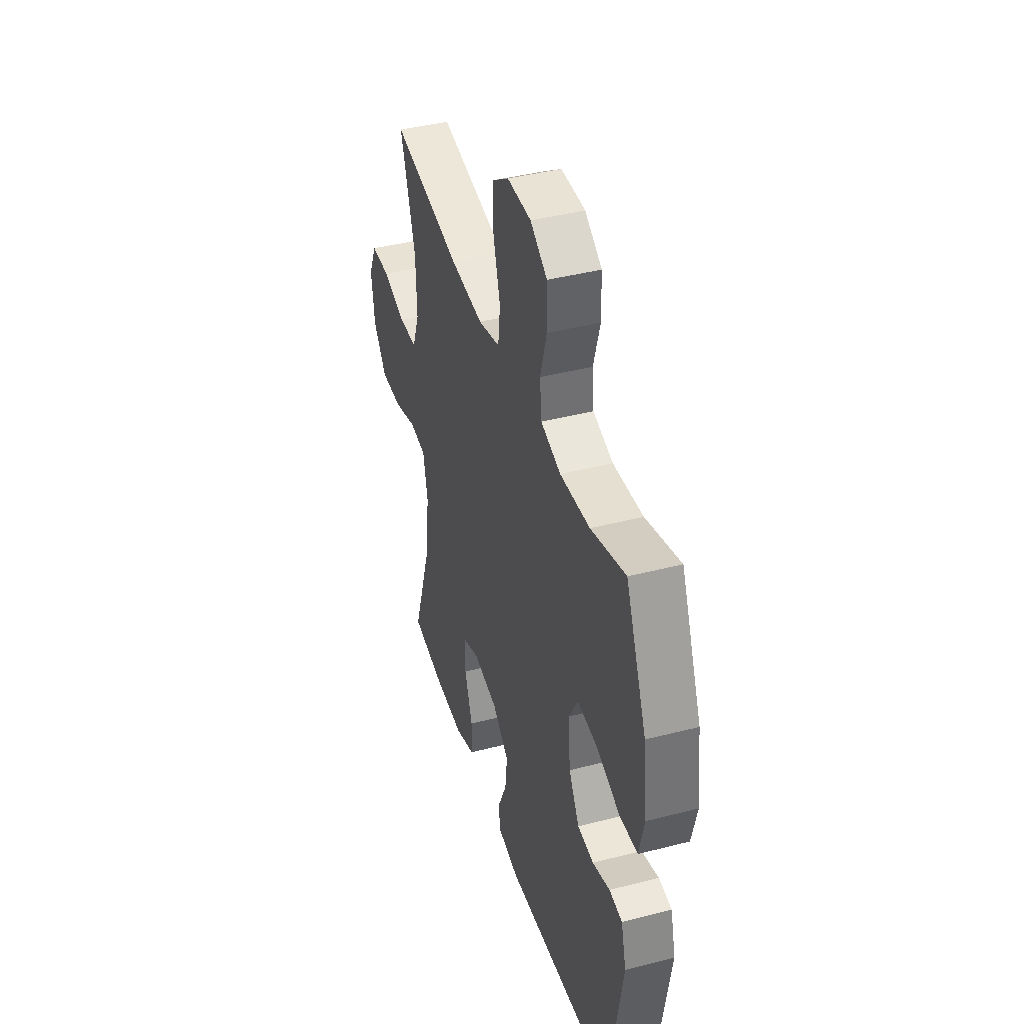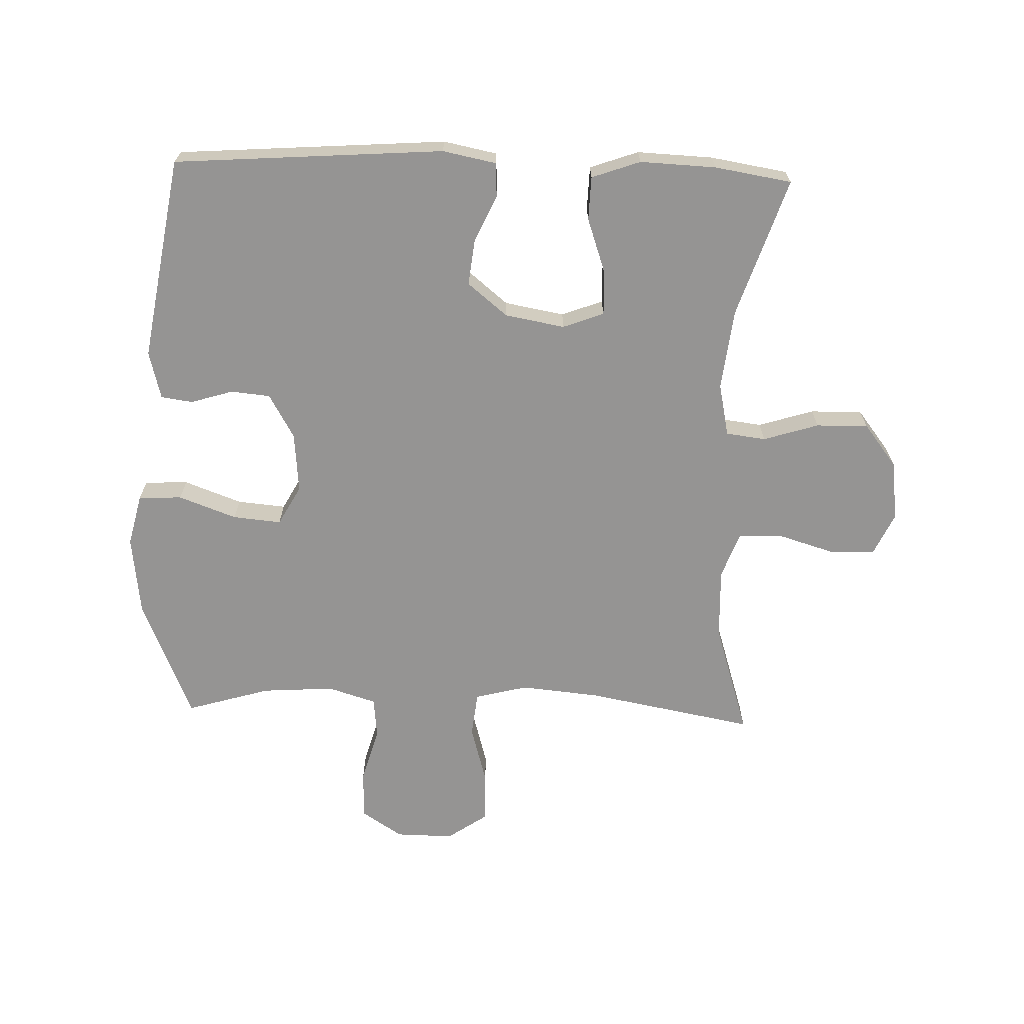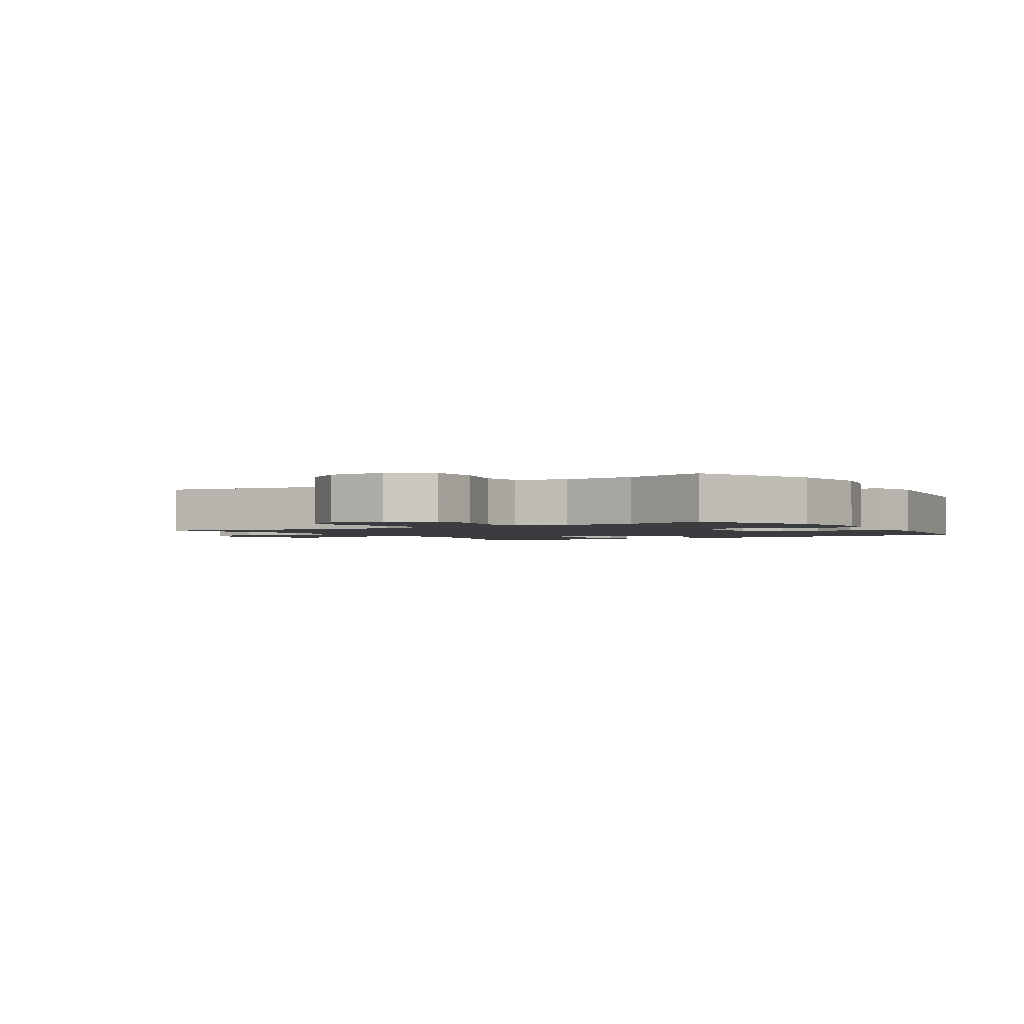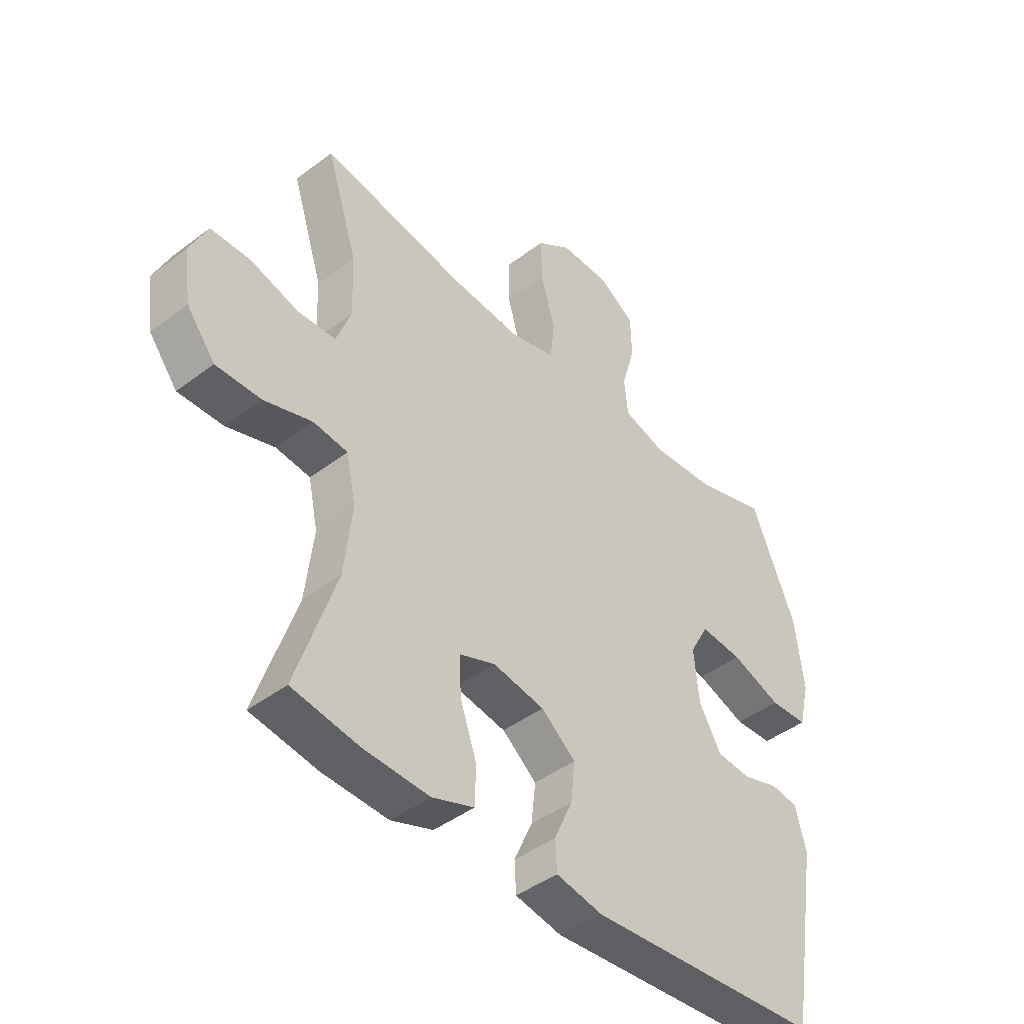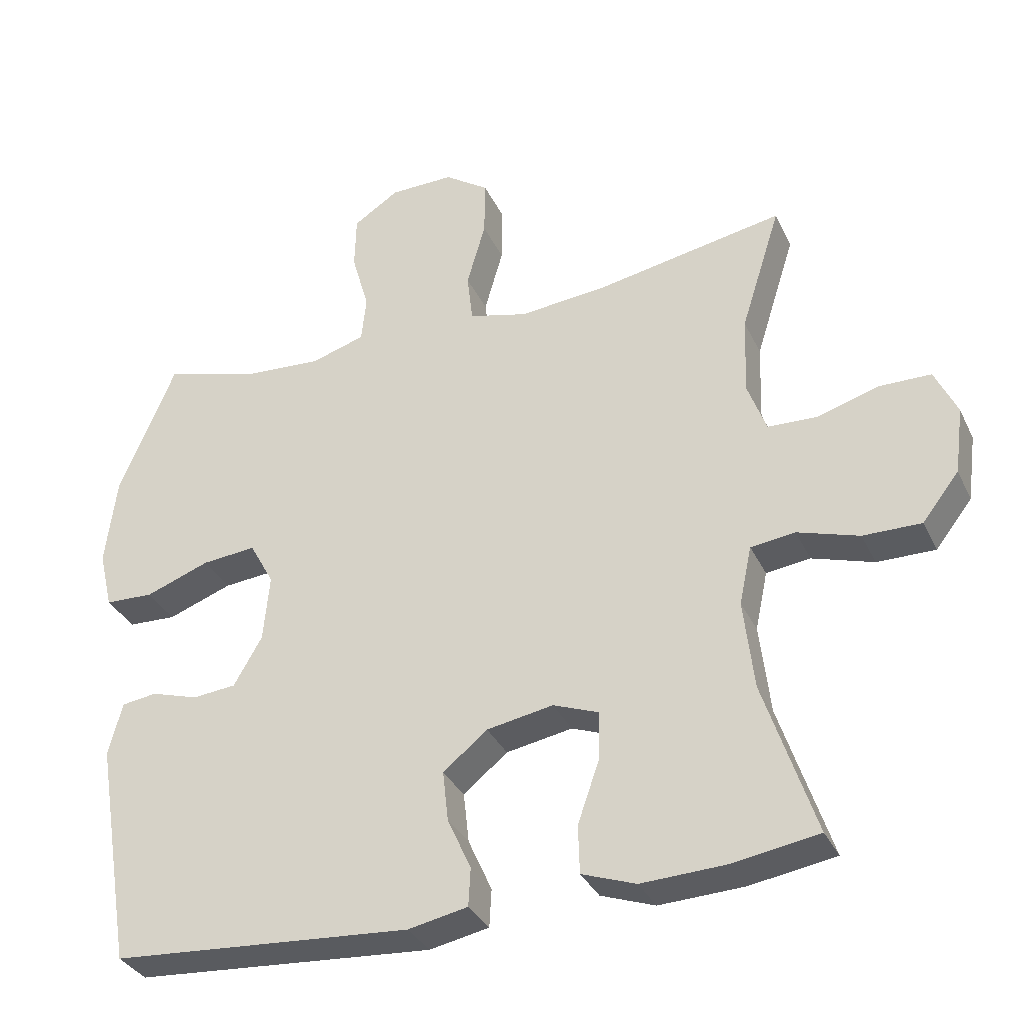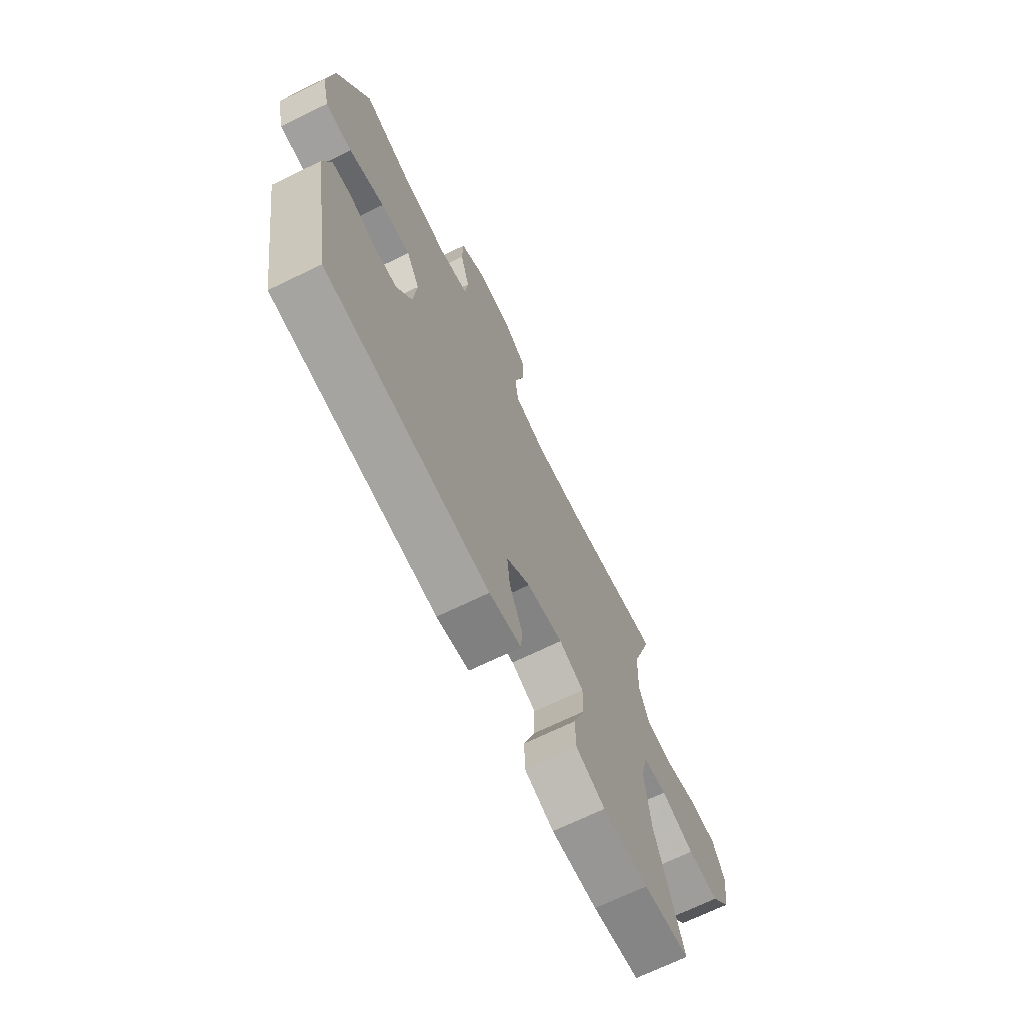
<metadata>
{"format":"obj","ext":"obj","renderer":"f3d","projection":"perspective","resolution":1024,"background":"white","views":[{"elev":41.6,"azim":72.7,"up":"+Z"},{"elev":-67.2,"azim":178.1,"up":"+Y"},{"elev":-1.9,"azim":32.4,"up":"+Y"},{"elev":-43.7,"azim":-48.2,"up":"+Z"},{"elev":-33.8,"azim":-157.4,"up":"+Z"},{"elev":-69.8,"azim":115.9,"up":"+Z"}]}
</metadata>
<code>
v -0.5 0.07 -0.5
v -0.426 0.07 -0.276
v -0.411 0.07 -0.146
v -0.429 0.07 -0.061
v -0.493 0.07 -0.053
v -0.582 0.07 -0.081
v -0.666 0.07 -0.082
v -0.719 0.07 -0.014
v -0.732 0.07 0.083
v -0.7 0.07 0.152
v -0.626 0.07 0.153
v -0.536 0.07 0.126
v -0.465 0.07 0.129
v -0.438 0.07 0.203
v -0.442 0.07 0.317
v -0.5 0.07 0.5
v -0.229 0.07 0.45
v -0.101 0.07 0.438
v -0.016 0.07 0.46
v -0.008 0.07 0.532
v -0.035 0.07 0.627
v -0.036 0.07 0.71
v 0.028 0.07 0.754
v 0.121 0.07 0.753
v 0.187 0.07 0.71
v 0.189 0.07 0.631
v 0.164 0.07 0.543
v 0.171 0.07 0.476
v 0.249 0.07 0.452
v 0.365 0.07 0.46
v 0.5 0.07 0.5
v 0.582 0.07 0.305
v 0.598 0.07 0.175
v 0.578 0.07 0.091
v 0.508 0.07 0.088
v 0.415 0.07 0.122
v 0.337 0.07 0.129
v 0.302 0.07 0.065
v 0.311 0.07 -0.032
v 0.352 0.07 -0.103
v 0.415 0.07 -0.109
v 0.483 0.07 -0.088
v 0.534 0.07 -0.095
v 0.554 0.07 -0.172
v 0.5 0.07 -0.5
v 0.066 0.07 -0.532
v -0.02 0.07 -0.515
v -0.023 0.07 -0.46
v 0.011 0.07 -0.384
v 0.019 0.07 -0.311
v -0.045 0.07 -0.259
v -0.141 0.07 -0.242
v -0.207 0.07 -0.267
v -0.205 0.07 -0.338
v -0.174 0.07 -0.427
v -0.176 0.07 -0.497
v -0.254 0.07 -0.525
v -0.376 0.07 -0.52
v -0.5 0 -0.5
v -0.426 0 -0.276
v -0.411 0 -0.146
v -0.429 0 -0.061
v -0.493 0 -0.053
v -0.582 0 -0.081
v -0.666 0 -0.082
v -0.719 0 -0.014
v -0.732 0 0.083
v -0.7 0 0.152
v -0.626 0 0.153
v -0.536 0 0.126
v -0.465 0 0.129
v -0.438 0 0.203
v -0.442 0 0.317
v -0.5 0 0.5
v -0.229 0 0.45
v -0.101 0 0.438
v -0.016 0 0.46
v -0.008 0 0.532
v -0.035 0 0.627
v -0.036 0 0.71
v 0.028 0 0.754
v 0.121 0 0.753
v 0.187 0 0.71
v 0.189 0 0.631
v 0.164 0 0.543
v 0.171 0 0.476
v 0.249 0 0.452
v 0.365 0 0.46
v 0.5 0 0.5
v 0.582 0 0.305
v 0.598 0 0.175
v 0.578 0 0.091
v 0.508 0 0.088
v 0.415 0 0.122
v 0.337 0 0.129
v 0.302 0 0.065
v 0.311 0 -0.032
v 0.352 0 -0.103
v 0.415 0 -0.109
v 0.483 0 -0.088
v 0.534 0 -0.095
v 0.554 0 -0.172
v 0.5 0 -0.5
v 0.066 0 -0.532
v -0.02 0 -0.515
v -0.023 0 -0.46
v 0.011 0 -0.384
v 0.019 0 -0.311
v -0.045 0 -0.259
v -0.141 0 -0.242
v -0.207 0 -0.267
v -0.205 0 -0.338
v -0.174 0 -0.427
v -0.176 0 -0.497
v -0.254 0 -0.525
v -0.376 0 -0.52
f 57 58 1 2
f 54 55 56 57
f 53 54 57 2
f 52 53 2 3
f 51 52 3 4
f 46 47 48 49
f 46 49 50
f 45 46 50
f 44 45 50 51
f 41 42 43 44
f 40 41 44 51
f 33 34 35 36
f 33 36 37
f 30 31 32 33
f 29 30 33 37
f 28 29 37 38
f 24 25 26 27
f 24 27 28
f 23 24 28
f 20 21 22 23
f 19 20 23 28
f 18 19 28 38
f 15 16 17
f 14 15 17 18
f 13 14 18 38
f 9 10 11 12
f 5 6 7 8
f 4 5 8 9
f 39 40 51 4
f 12 13 38 39
f 4 9 12 39
f 60 59 116 115
f 115 114 113 112
f 60 115 112 111
f 61 60 111 110
f 62 61 110 109
f 107 106 105 104
f 108 107 104
f 108 104 103
f 109 108 103 102
f 102 101 100 99
f 109 102 99 98
f 94 93 92 91
f 95 94 91
f 91 90 89 88
f 95 91 88 87
f 96 95 87 86
f 85 84 83 82
f 86 85 82
f 86 82 81
f 81 80 79 78
f 86 81 78 77
f 96 86 77 76
f 75 74 73
f 76 75 73 72
f 96 76 72 71
f 70 69 68 67
f 66 65 64 63
f 67 66 63 62
f 62 109 98 97
f 97 96 71 70
f 97 70 67 62
f 1 59 60 2
f 2 60 61 3
f 3 61 62 4
f 4 62 63 5
f 5 63 64 6
f 6 64 65 7
f 7 65 66 8
f 8 66 67 9
f 9 67 68 10
f 10 68 69 11
f 11 69 70 12
f 12 70 71 13
f 13 71 72 14
f 14 72 73 15
f 15 73 74 16
f 16 74 75 17
f 17 75 76 18
f 18 76 77 19
f 19 77 78 20
f 20 78 79 21
f 21 79 80 22
f 22 80 81 23
f 23 81 82 24
f 24 82 83 25
f 25 83 84 26
f 26 84 85 27
f 27 85 86 28
f 28 86 87 29
f 29 87 88 30
f 30 88 89 31
f 31 89 90 32
f 32 90 91 33
f 33 91 92 34
f 34 92 93 35
f 35 93 94 36
f 36 94 95 37
f 37 95 96 38
f 38 96 97 39
f 39 97 98 40
f 40 98 99 41
f 41 99 100 42
f 42 100 101 43
f 43 101 102 44
f 44 102 103 45
f 45 103 104 46
f 46 104 105 47
f 47 105 106 48
f 48 106 107 49
f 49 107 108 50
f 50 108 109 51
f 51 109 110 52
f 52 110 111 53
f 53 111 112 54
f 54 112 113 55
f 55 113 114 56
f 56 114 115 57
f 57 115 116 58
f 58 116 59 1

</code>
